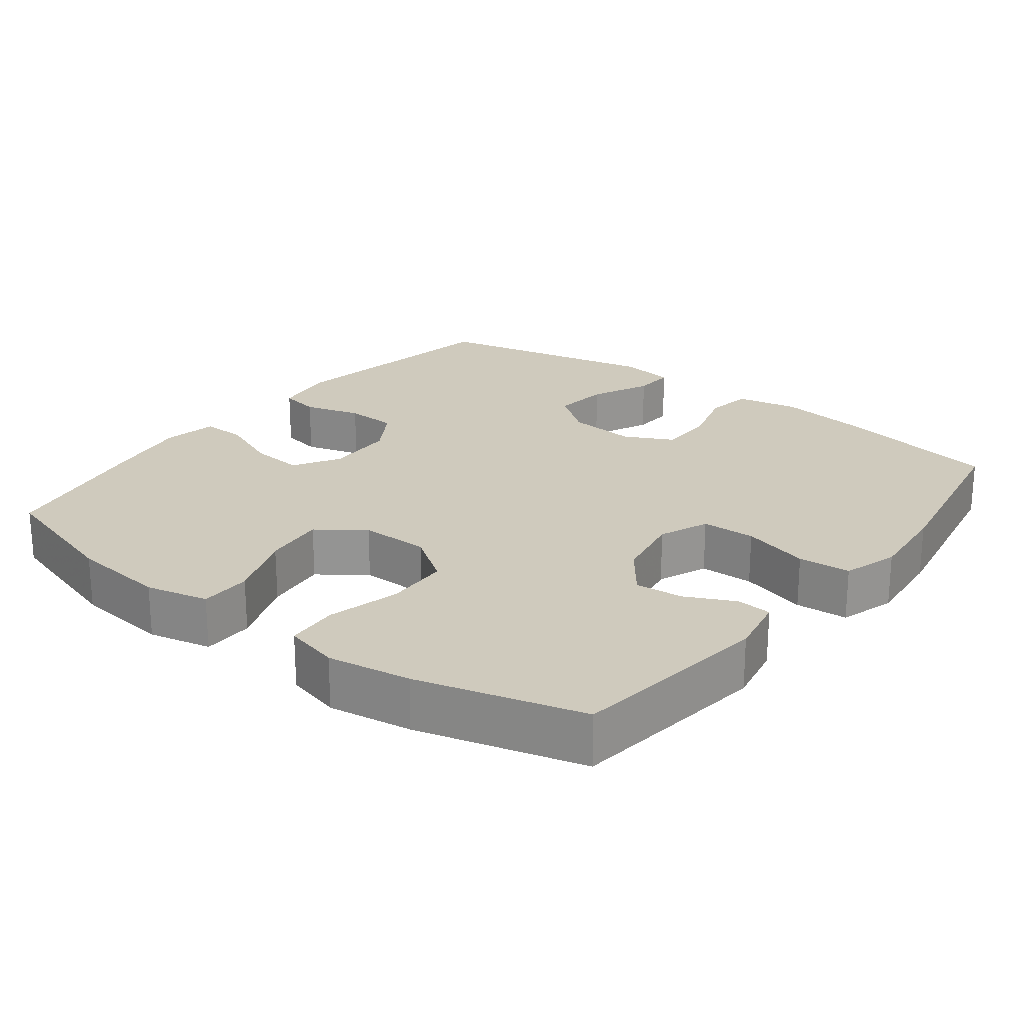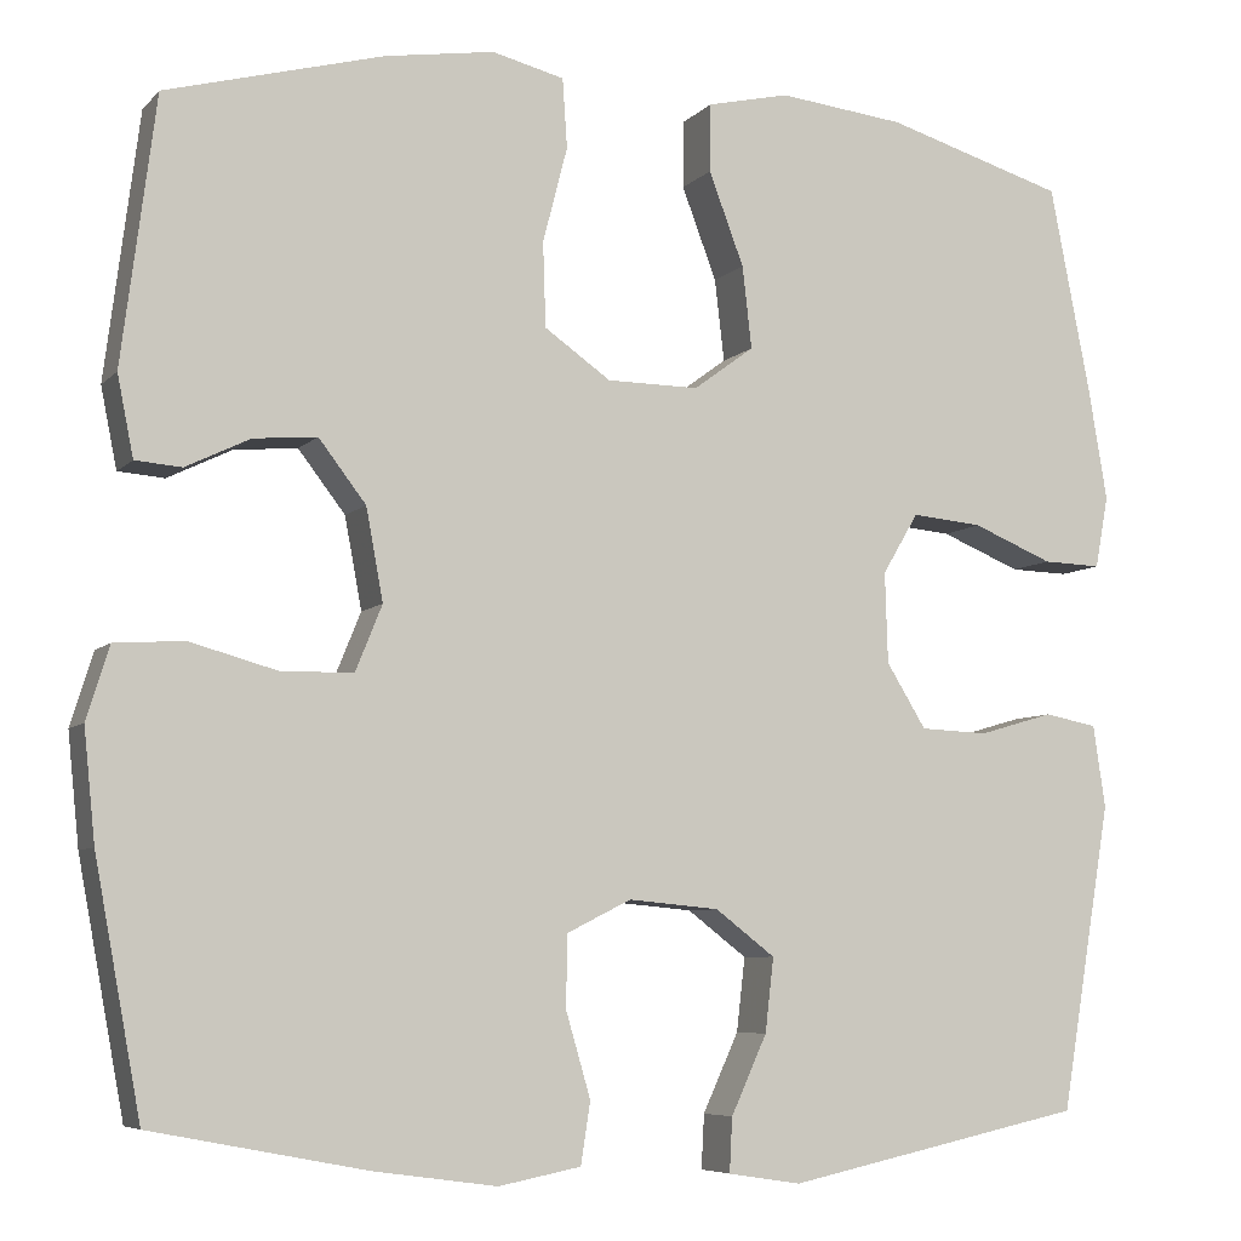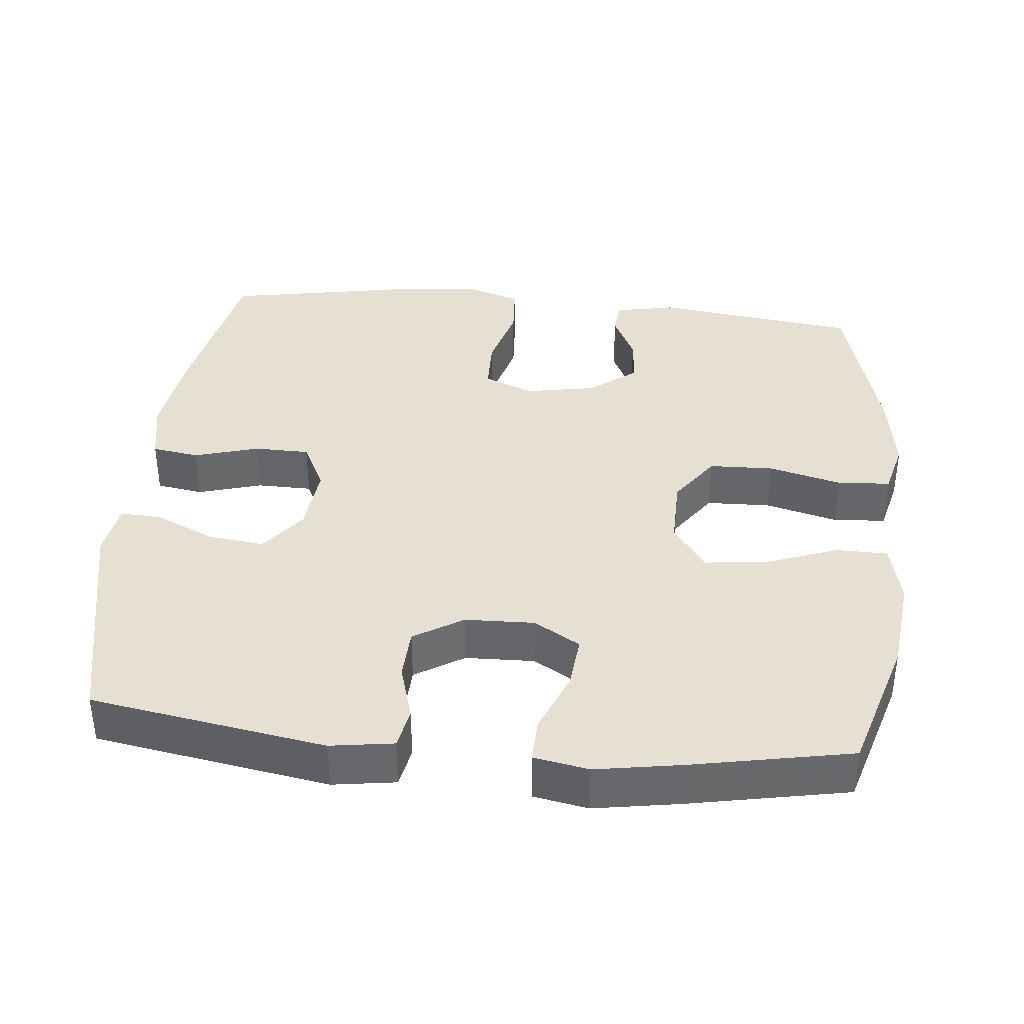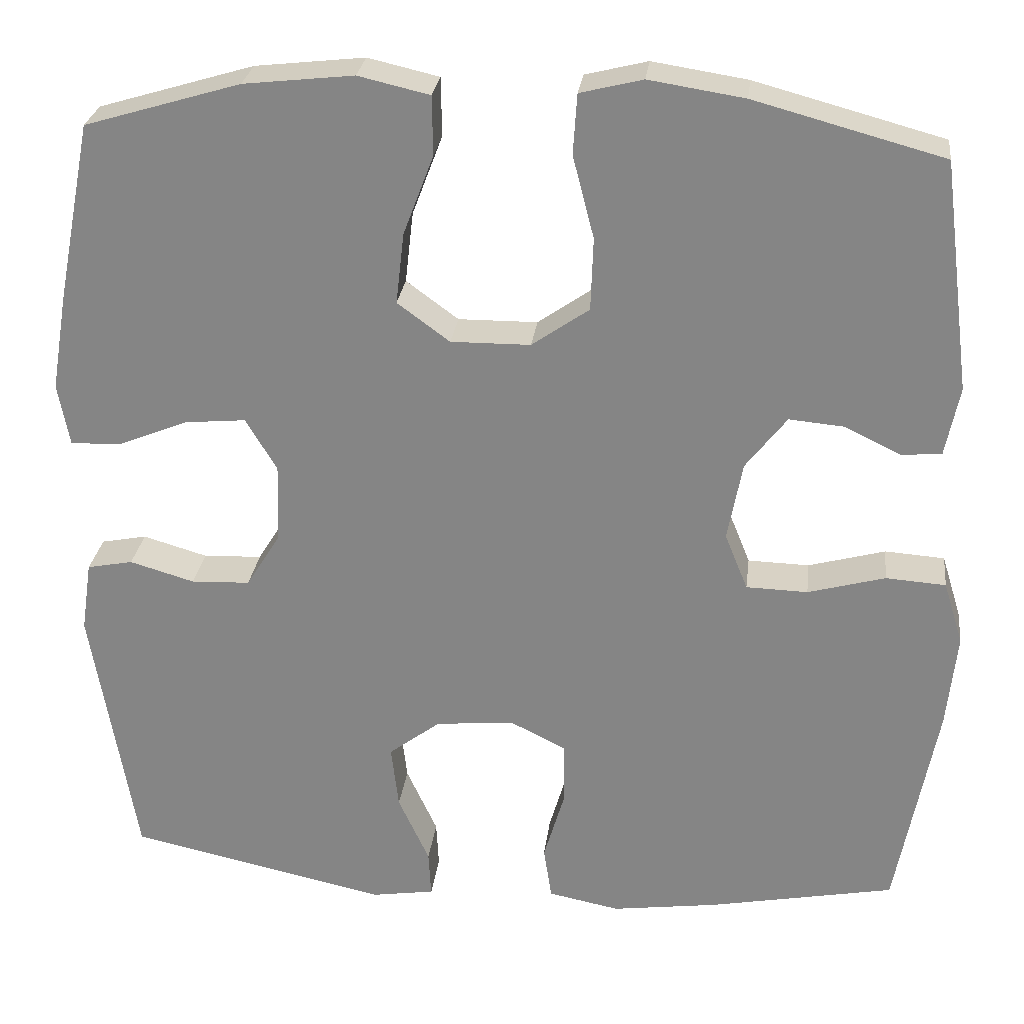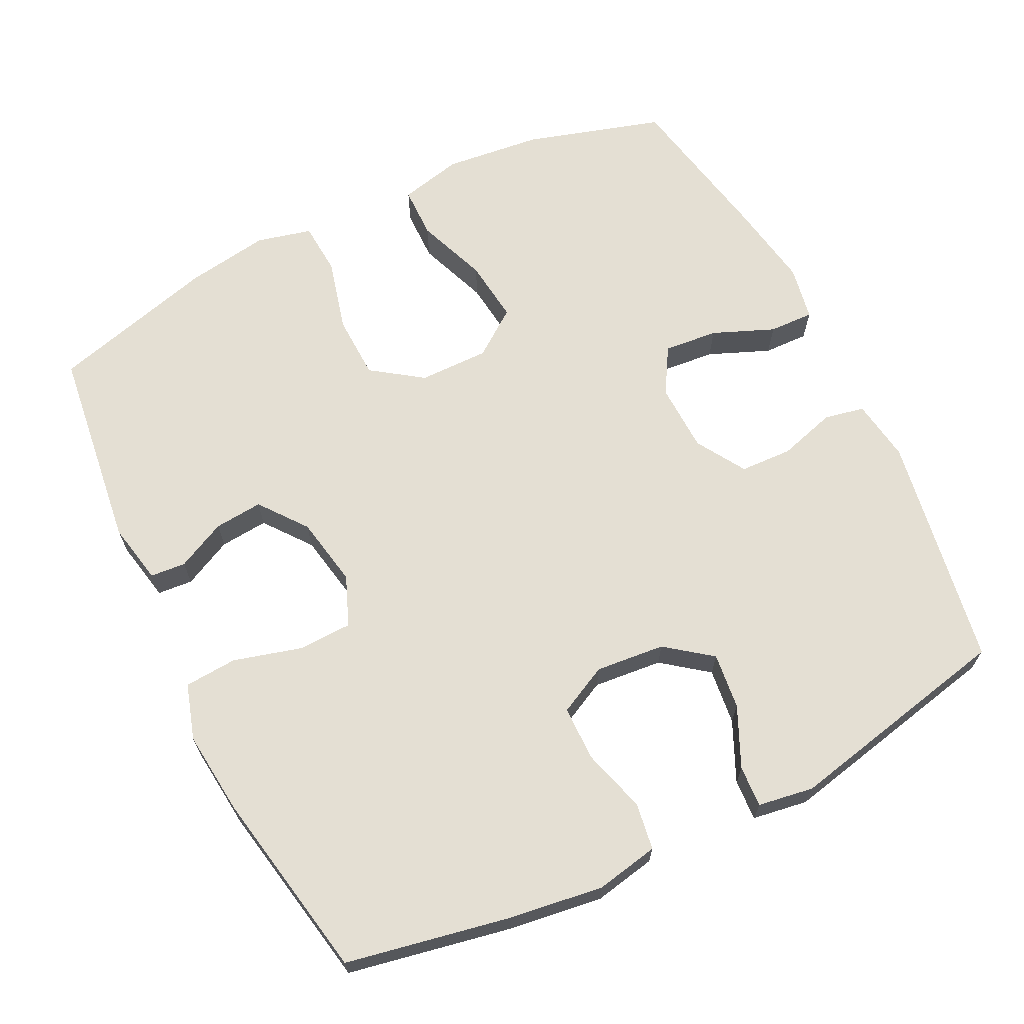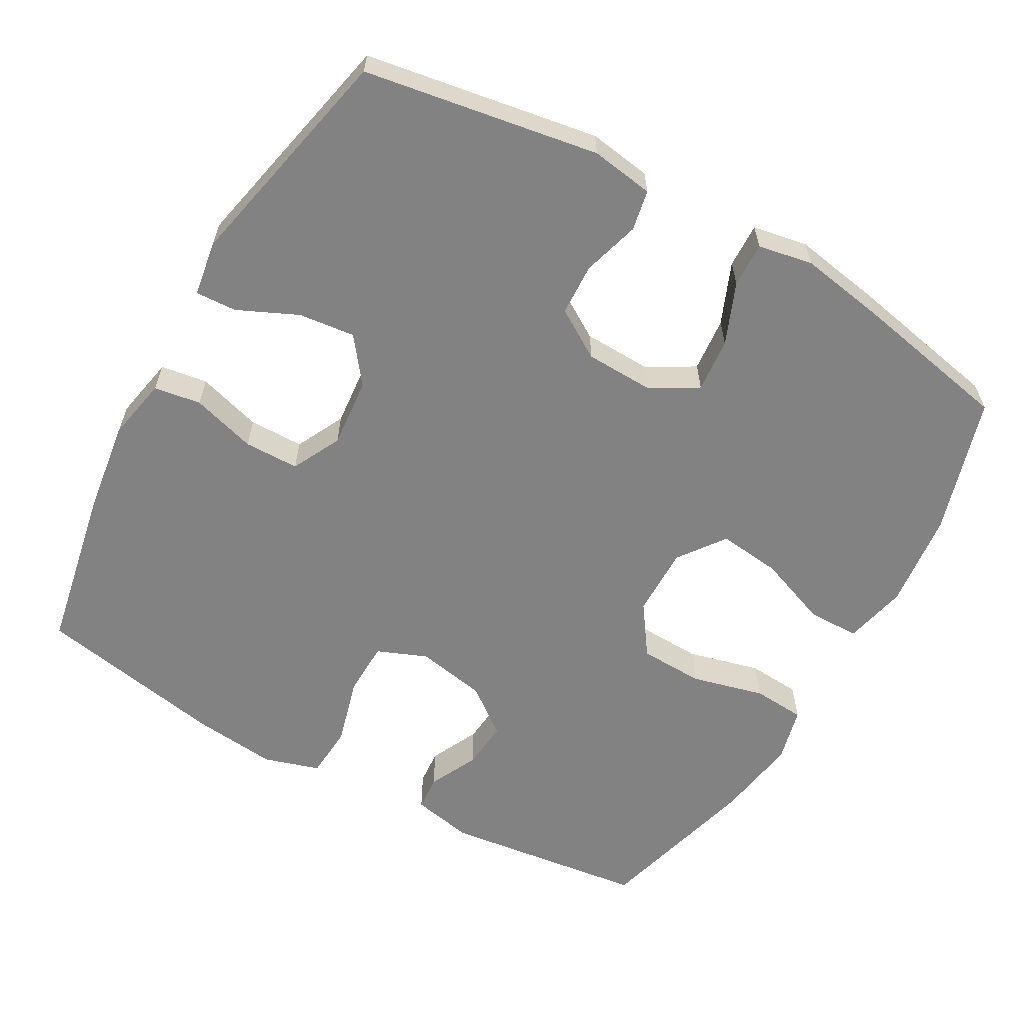
<metadata>
{"format":"obj","ext":"obj","renderer":"f3d","projection":"perspective","resolution":1024,"background":"white","views":[{"elev":22.8,"azim":37.6,"up":"+Y"},{"elev":-6.6,"azim":157.5,"up":"+Z"},{"elev":37.8,"azim":-84.3,"up":"+Y"},{"elev":27.2,"azim":7.0,"up":"+Z"},{"elev":66.7,"azim":153.7,"up":"+Y"},{"elev":-60.7,"azim":-119.5,"up":"+Y"}]}
</metadata>
<code>
v 0.5 0.07 0.5
v 0.536 0.07 0.219
v 0.519 0.07 0.134
v 0.47 0.07 0.13
v 0.402 0.07 0.163
v 0.335 0.07 0.169
v 0.285 0.07 0.104
v 0.267 0.07 0.007
v 0.295 0.07 -0.062
v 0.37 0.07 -0.064
v 0.464 0.07 -0.038
v 0.537 0.07 -0.043
v 0.561 0.07 -0.12
v 0.549 0.07 -0.237
v 0.5 0.07 -0.5
v 0.273 0.07 -0.544
v 0.143 0.07 -0.562
v 0.056 0.07 -0.545
v 0.046 0.07 -0.48
v 0.072 0.07 -0.391
v 0.071 0.07 -0.315
v 0.003 0.07 -0.281
v -0.093 0.07 -0.29
v -0.156 0.07 -0.338
v -0.147 0.07 -0.416
v -0.109 0.07 -0.499
v -0.106 0.07 -0.556
v -0.183 0.07 -0.568
v -0.5 0.07 -0.5
v -0.554 0.07 -0.176
v -0.541 0.07 -0.089
v -0.485 0.07 -0.078
v -0.406 0.07 -0.101
v -0.334 0.07 -0.098
v -0.292 0.07 -0.03
v -0.289 0.07 0.066
v -0.327 0.07 0.13
v -0.402 0.07 0.123
v -0.487 0.07 0.088
v -0.549 0.07 0.086
v -0.563 0.07 0.162
v -0.543 0.07 0.281
v -0.5 0.07 0.5
v -0.31 0.07 0.557
v -0.176 0.07 0.572
v -0.089 0.07 0.552
v -0.088 0.07 0.48
v -0.125 0.07 0.382
v -0.135 0.07 0.295
v -0.071 0.07 0.248
v 0.026 0.07 0.249
v 0.096 0.07 0.298
v 0.099 0.07 0.387
v 0.073 0.07 0.488
v 0.078 0.07 0.561
v 0.154 0.07 0.58
v 0.27 0.07 0.562
v 0.5 0 0.5
v 0.536 0 0.219
v 0.519 0 0.134
v 0.47 0 0.13
v 0.402 0 0.163
v 0.335 0 0.169
v 0.285 0 0.104
v 0.267 0 0.007
v 0.295 0 -0.062
v 0.37 0 -0.064
v 0.464 0 -0.038
v 0.537 0 -0.043
v 0.561 0 -0.12
v 0.549 0 -0.237
v 0.5 0 -0.5
v 0.273 0 -0.544
v 0.143 0 -0.562
v 0.056 0 -0.545
v 0.046 0 -0.48
v 0.072 0 -0.391
v 0.071 0 -0.315
v 0.003 0 -0.281
v -0.093 0 -0.29
v -0.156 0 -0.338
v -0.147 0 -0.416
v -0.109 0 -0.499
v -0.106 0 -0.556
v -0.183 0 -0.568
v -0.5 0 -0.5
v -0.554 0 -0.176
v -0.541 0 -0.089
v -0.485 0 -0.078
v -0.406 0 -0.101
v -0.334 0 -0.098
v -0.292 0 -0.03
v -0.289 0 0.066
v -0.327 0 0.13
v -0.402 0 0.123
v -0.487 0 0.088
v -0.549 0 0.086
v -0.563 0 0.162
v -0.543 0 0.281
v -0.5 0 0.5
v -0.31 0 0.557
v -0.176 0 0.572
v -0.089 0 0.552
v -0.088 0 0.48
v -0.125 0 0.382
v -0.135 0 0.295
v -0.071 0 0.248
v 0.026 0 0.249
v 0.096 0 0.298
v 0.099 0 0.387
v 0.073 0 0.488
v 0.078 0 0.561
v 0.154 0 0.58
v 0.27 0 0.562
f 53 54 55 56
f 52 53 56 57
f 45 46 47 48
f 45 48 49
f 44 45 49
f 43 44 49
f 42 43 49 50
f 38 39 40 41
f 37 38 41 42
f 30 31 32 33
f 30 33 34
f 29 30 34
f 28 29 34 35
f 25 26 27 28
f 24 25 28 35
f 17 18 19 20
f 17 20 21
f 16 17 21
f 15 16 21
f 14 15 21 22
f 10 11 12 13
f 9 10 13 14
f 2 3 4 5
f 2 5 6
f 52 57 1 2
f 51 52 2 6
f 50 51 6 7
f 37 42 50 7
f 36 37 7 8
f 23 24 35 36
f 22 23 36 8
f 9 14 22
f 8 9 22
f 113 112 111 110
f 114 113 110 109
f 105 104 103 102
f 106 105 102
f 106 102 101
f 106 101 100
f 107 106 100 99
f 98 97 96 95
f 99 98 95 94
f 90 89 88 87
f 91 90 87
f 91 87 86
f 92 91 86 85
f 85 84 83 82
f 92 85 82 81
f 77 76 75 74
f 78 77 74
f 78 74 73
f 78 73 72
f 79 78 72 71
f 70 69 68 67
f 71 70 67 66
f 62 61 60 59
f 63 62 59
f 59 58 114 109
f 63 59 109 108
f 64 63 108 107
f 64 107 99 94
f 65 64 94 93
f 93 92 81 80
f 65 93 80 79
f 79 71 66
f 79 66 65
f 1 58 59 2
f 2 59 60 3
f 3 60 61 4
f 4 61 62 5
f 5 62 63 6
f 6 63 64 7
f 7 64 65 8
f 8 65 66 9
f 9 66 67 10
f 10 67 68 11
f 11 68 69 12
f 12 69 70 13
f 13 70 71 14
f 14 71 72 15
f 15 72 73 16
f 16 73 74 17
f 17 74 75 18
f 18 75 76 19
f 19 76 77 20
f 20 77 78 21
f 21 78 79 22
f 22 79 80 23
f 23 80 81 24
f 24 81 82 25
f 25 82 83 26
f 26 83 84 27
f 27 84 85 28
f 28 85 86 29
f 29 86 87 30
f 30 87 88 31
f 31 88 89 32
f 32 89 90 33
f 33 90 91 34
f 34 91 92 35
f 35 92 93 36
f 36 93 94 37
f 37 94 95 38
f 38 95 96 39
f 39 96 97 40
f 40 97 98 41
f 41 98 99 42
f 42 99 100 43
f 43 100 101 44
f 44 101 102 45
f 45 102 103 46
f 46 103 104 47
f 47 104 105 48
f 48 105 106 49
f 49 106 107 50
f 50 107 108 51
f 51 108 109 52
f 52 109 110 53
f 53 110 111 54
f 54 111 112 55
f 55 112 113 56
f 56 113 114 57
f 57 114 58 1

</code>
